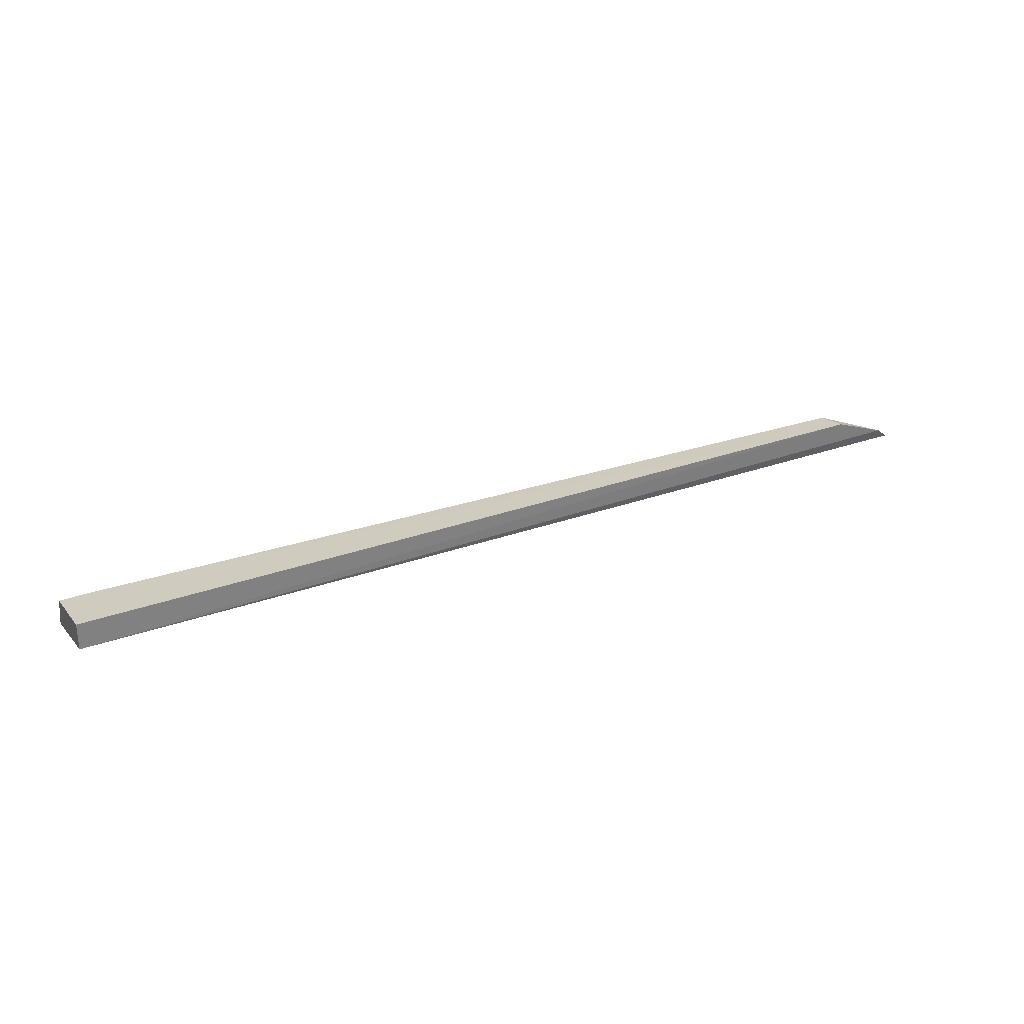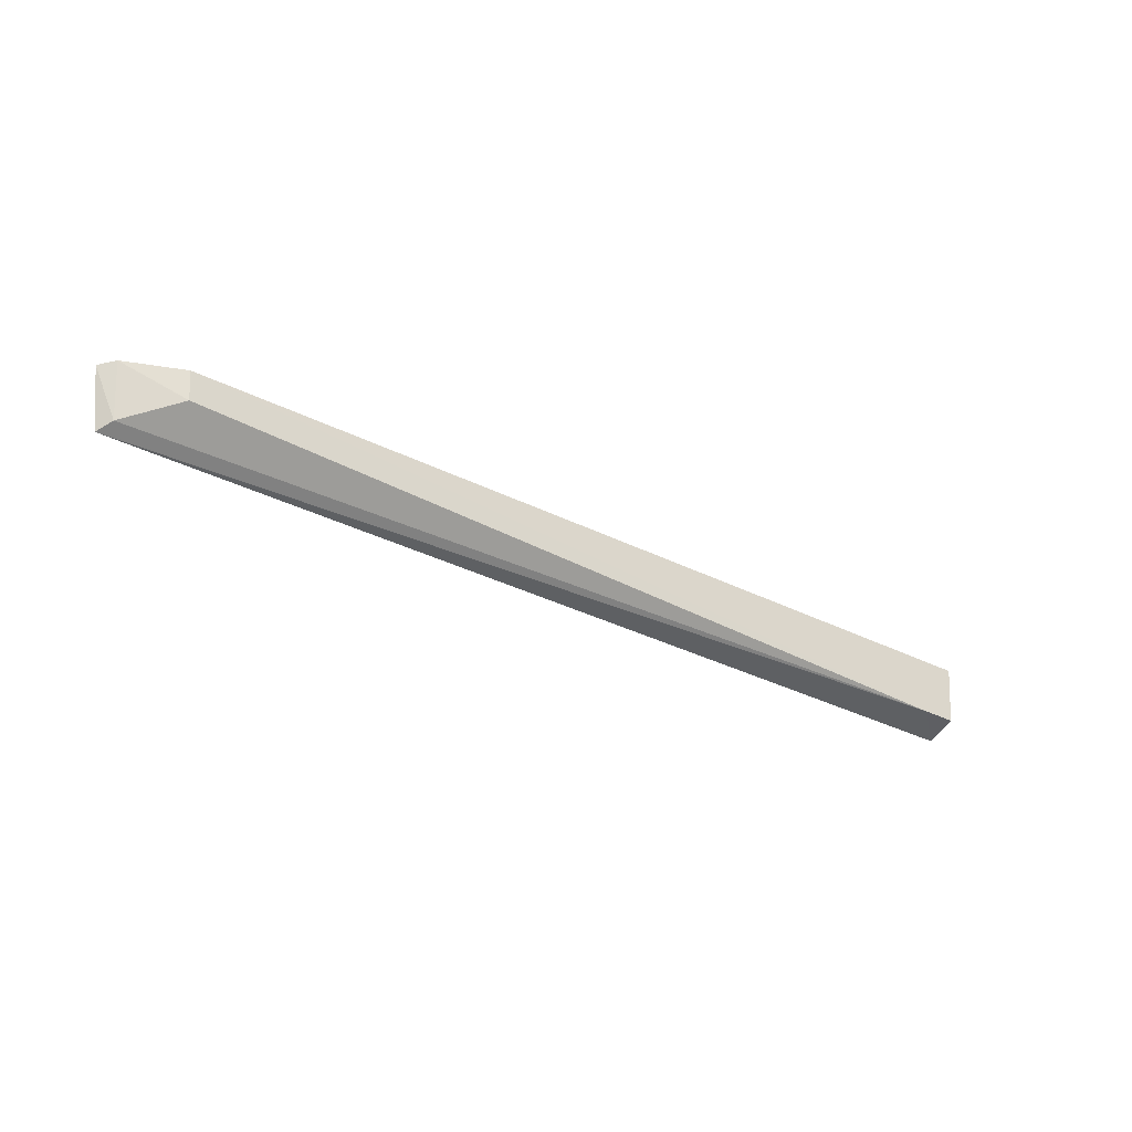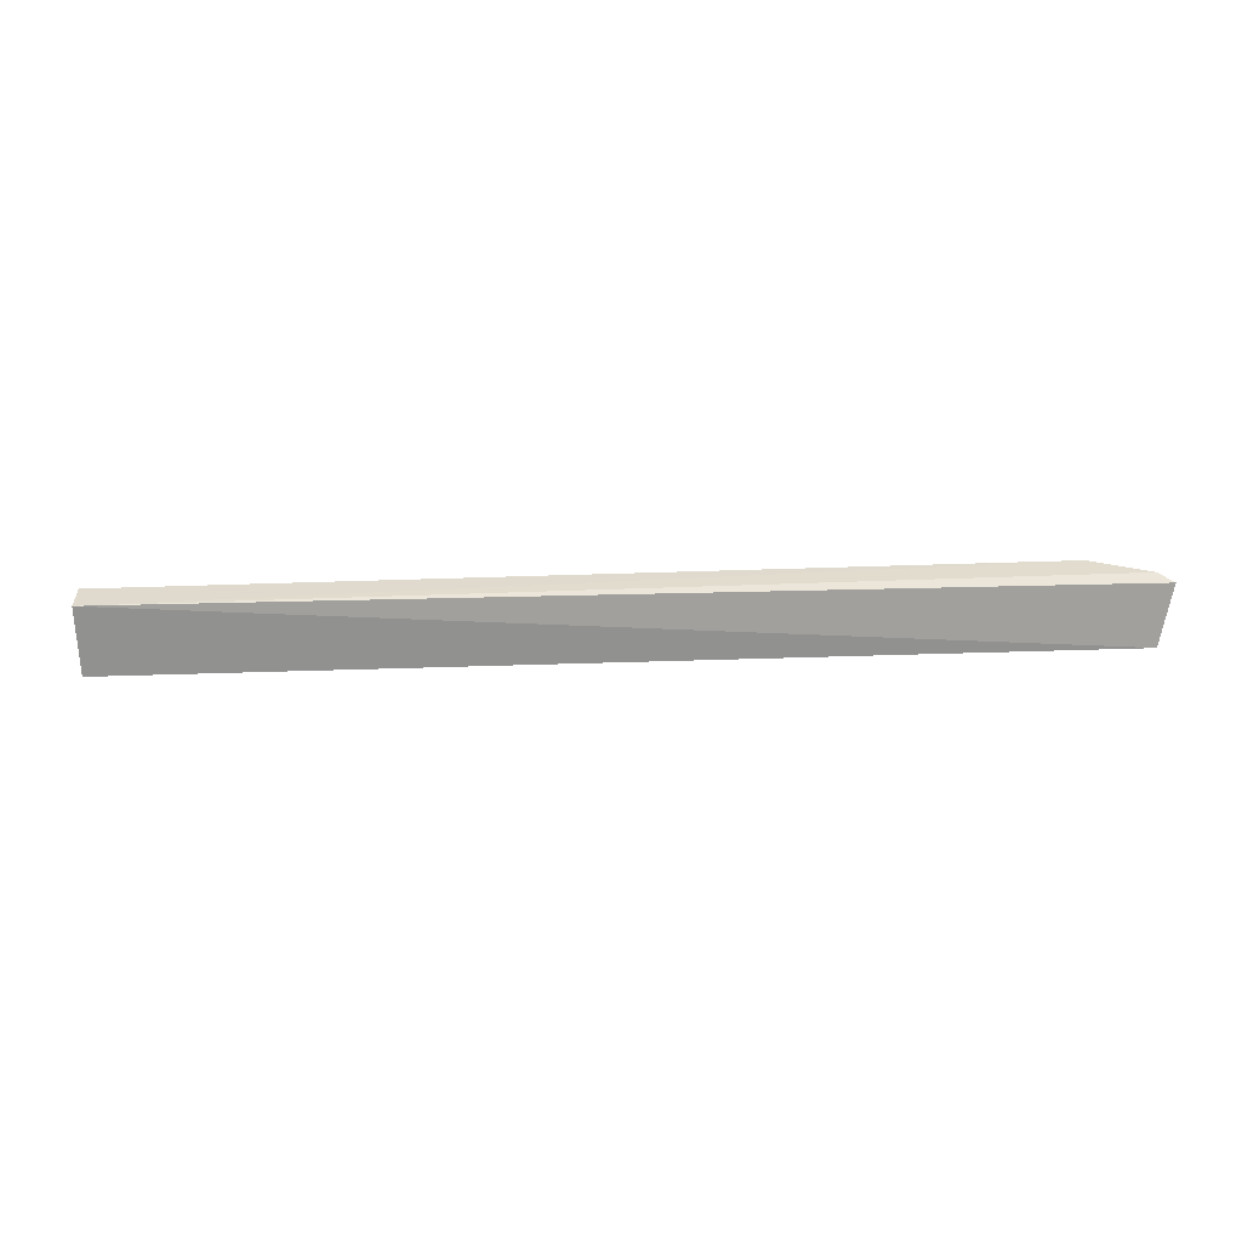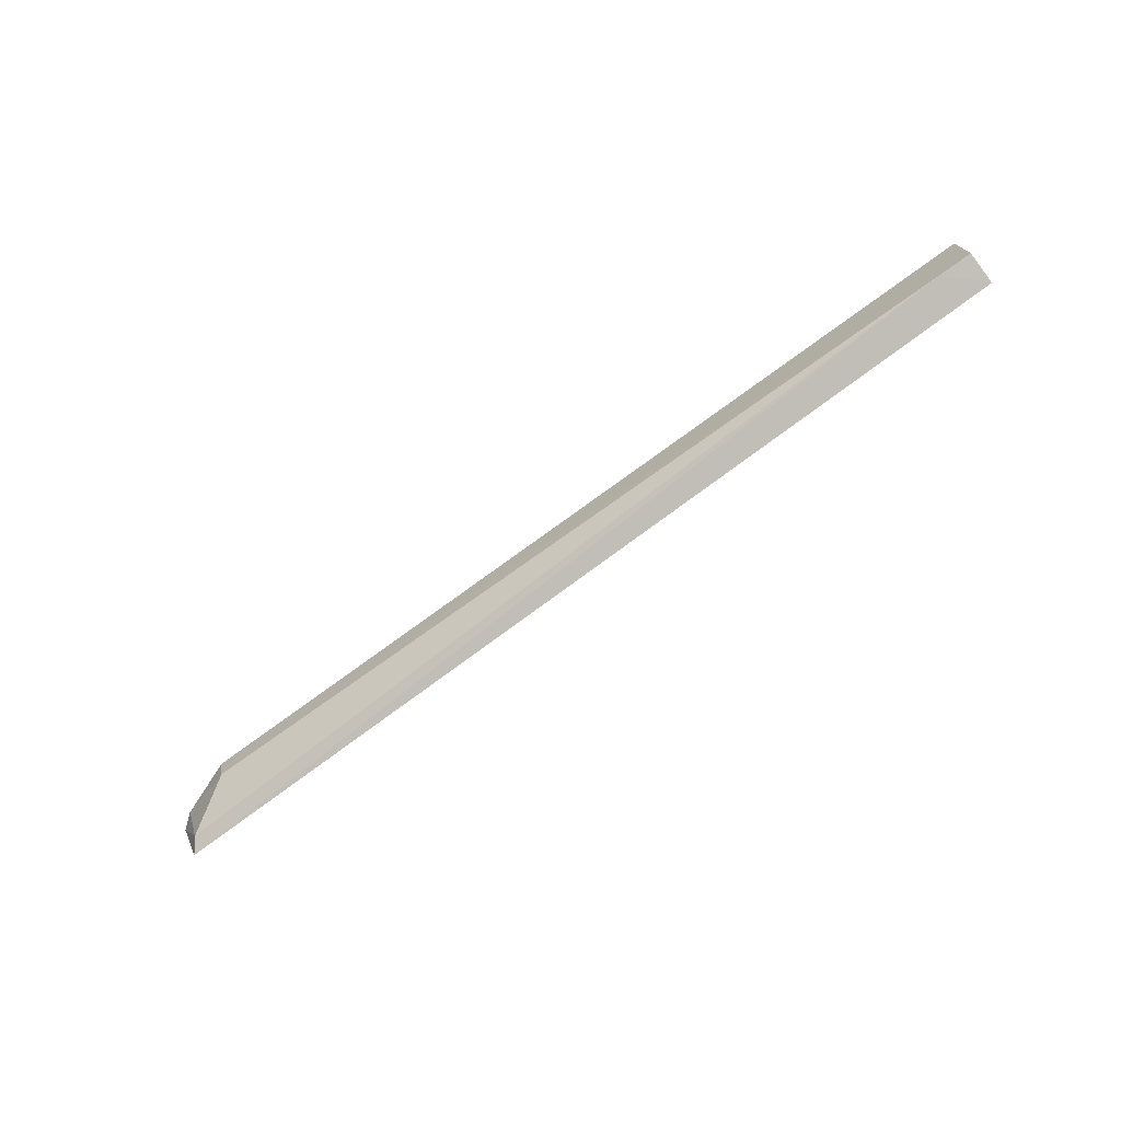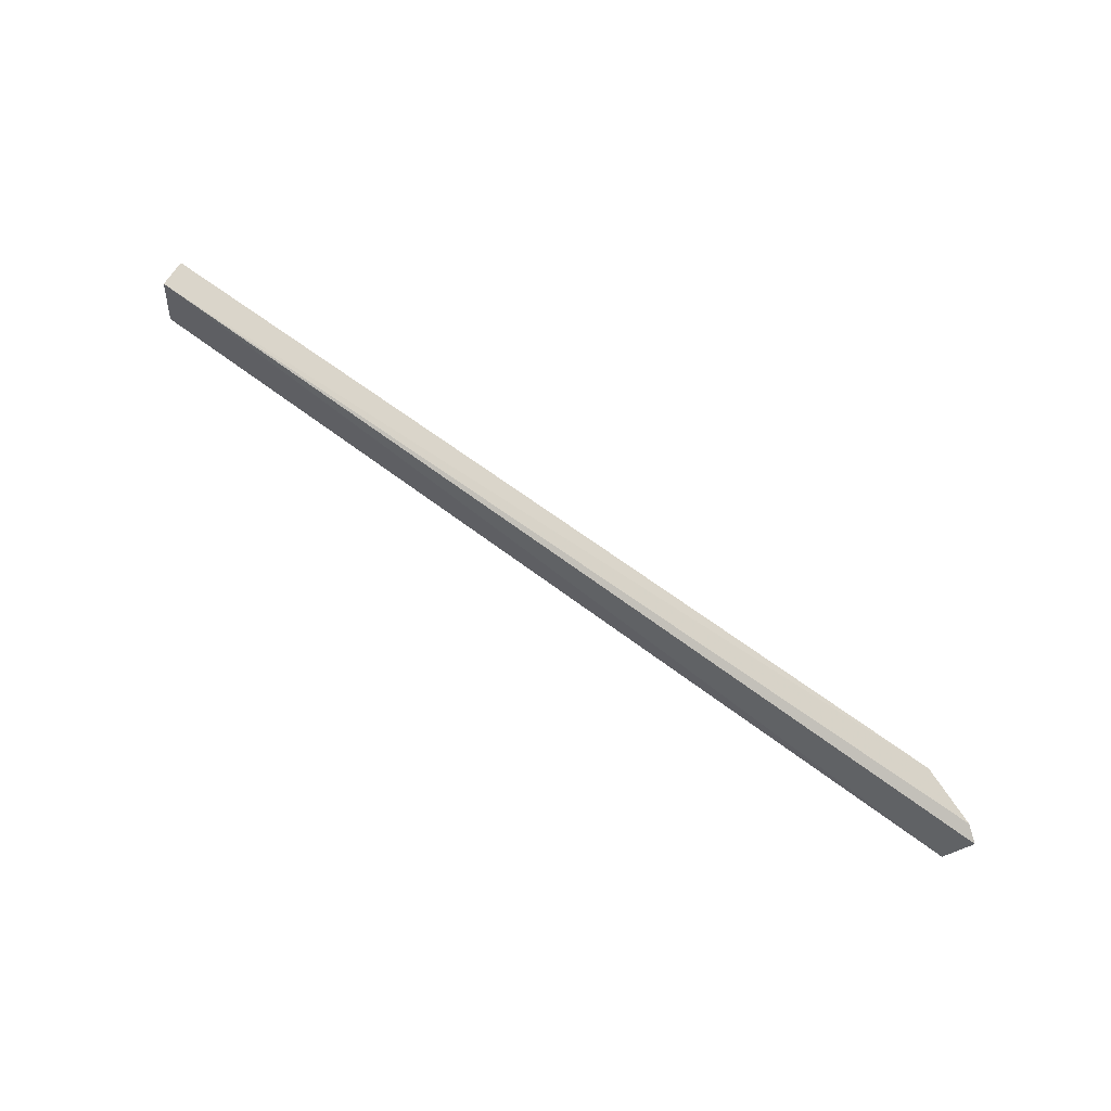
<metadata>
{"format":"obj","ext":"obj","renderer":"f3d","projection":"perspective","resolution":1024,"background":"white","views":[{"elev":29.9,"azim":151.4,"up":"+Z"},{"elev":-34.1,"azim":-34.3,"up":"+Y"},{"elev":-57.4,"azim":-178.2,"up":"+Z"},{"elev":-76.8,"azim":35.7,"up":"+Y"},{"elev":73.5,"azim":-144.9,"up":"+Y"}]}
</metadata>
<code>
v -0.04709 -0.00335 -0.0013
v -0.04708 -0.005433 -0.001523
v -0.04709 -0.005791 -0.002675
v -0.08099 -0.005391 -0.003228
v -0.07888 -0.003177 -0.001489
v -0.04832 -0.005431 -0.001531
v -0.04709 -0.003366 -0.0023
v -0.07874 -0.004218 -0.001614
v -0.08147 -0.003334 -0.002708
v -0.08063 -0.005115 -0.002729
v -0.08095 -0.003198 -0.002284
f 6 3 2
f 6 4 3
f 6 2 1
f 6 1 5
f 7 3 4
f 7 5 1
f 7 1 2
f 7 2 3
f 8 6 5
f 9 7 4
f 10 4 6
f 10 6 8
f 10 9 4
f 11 5 7
f 11 7 9
f 11 8 5
f 11 10 8
f 11 9 10

</code>
